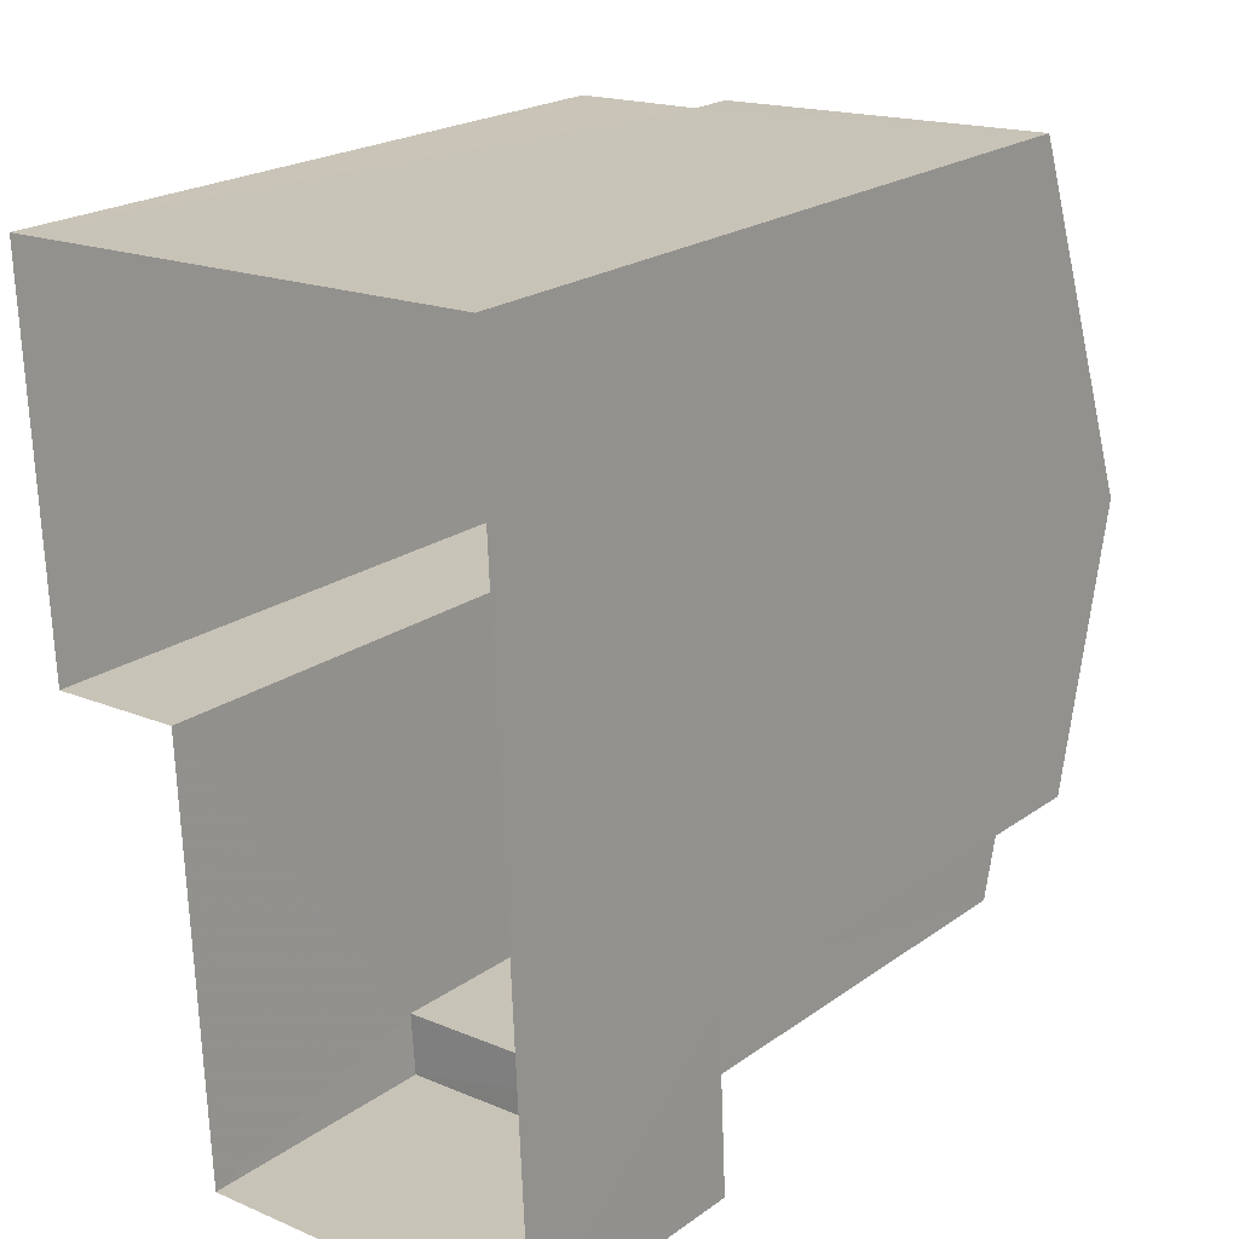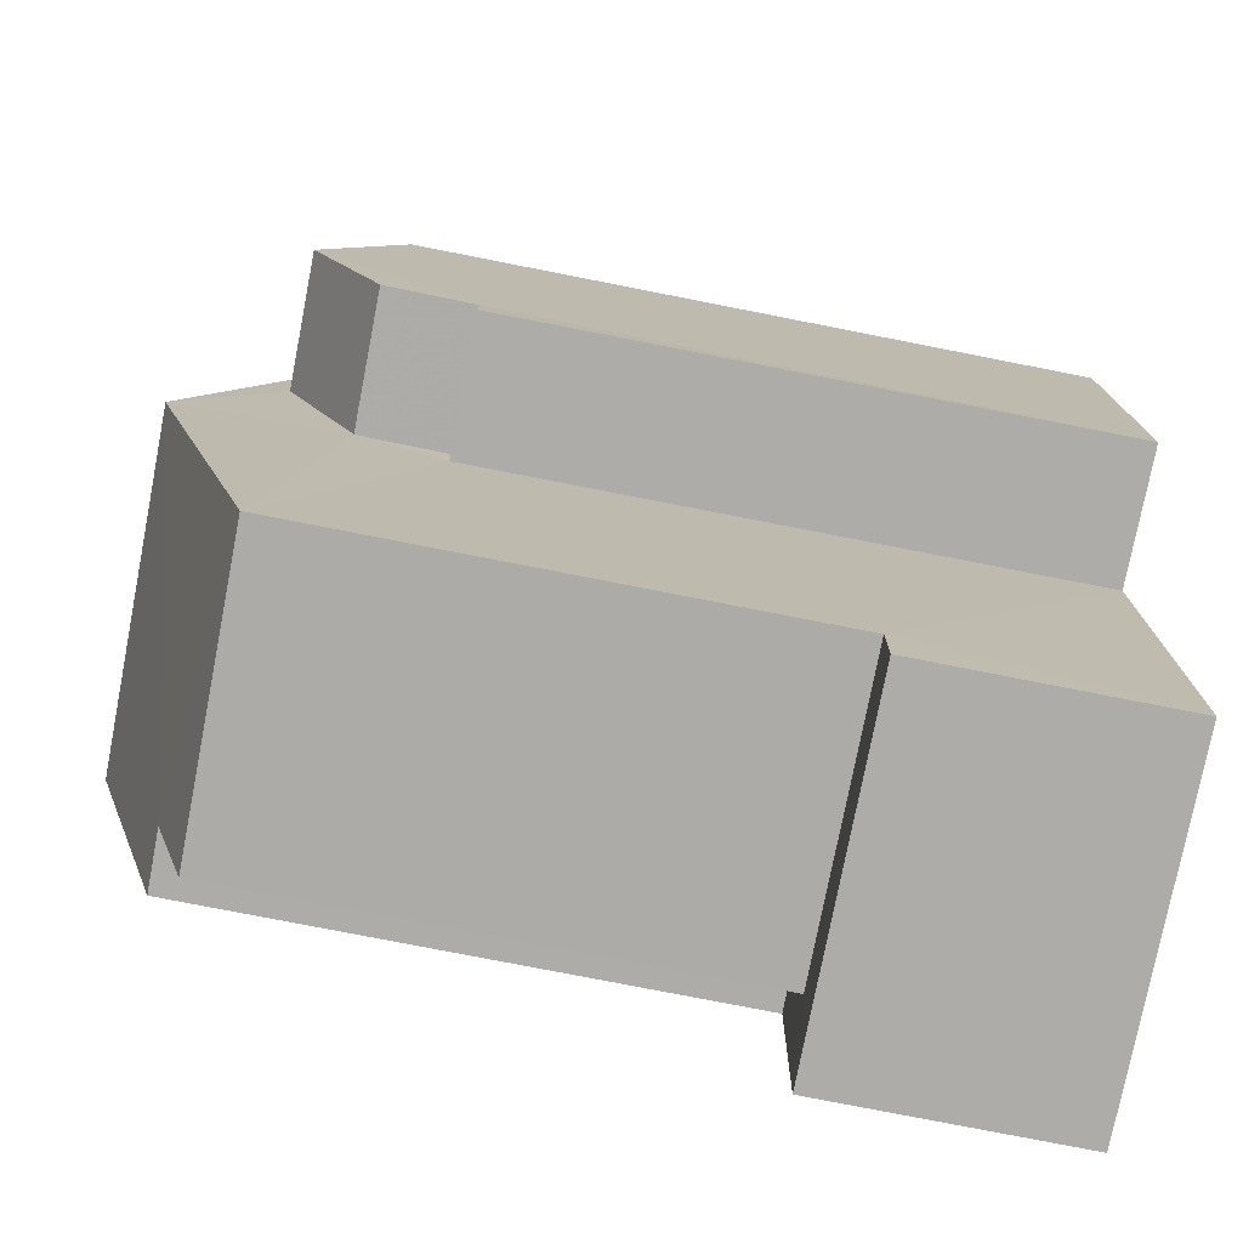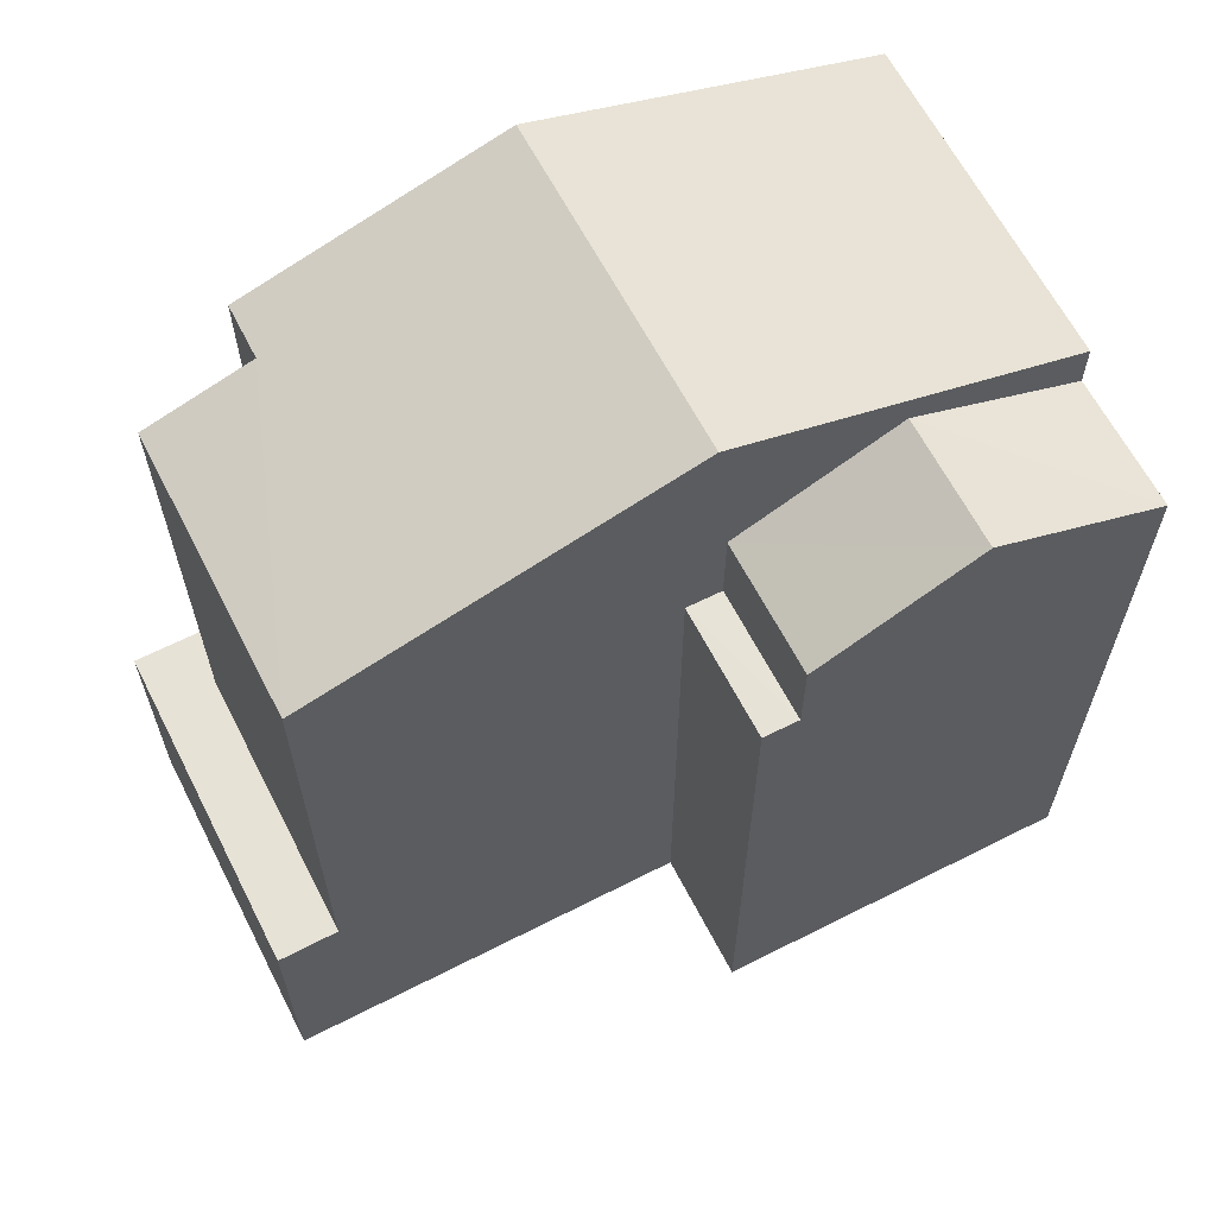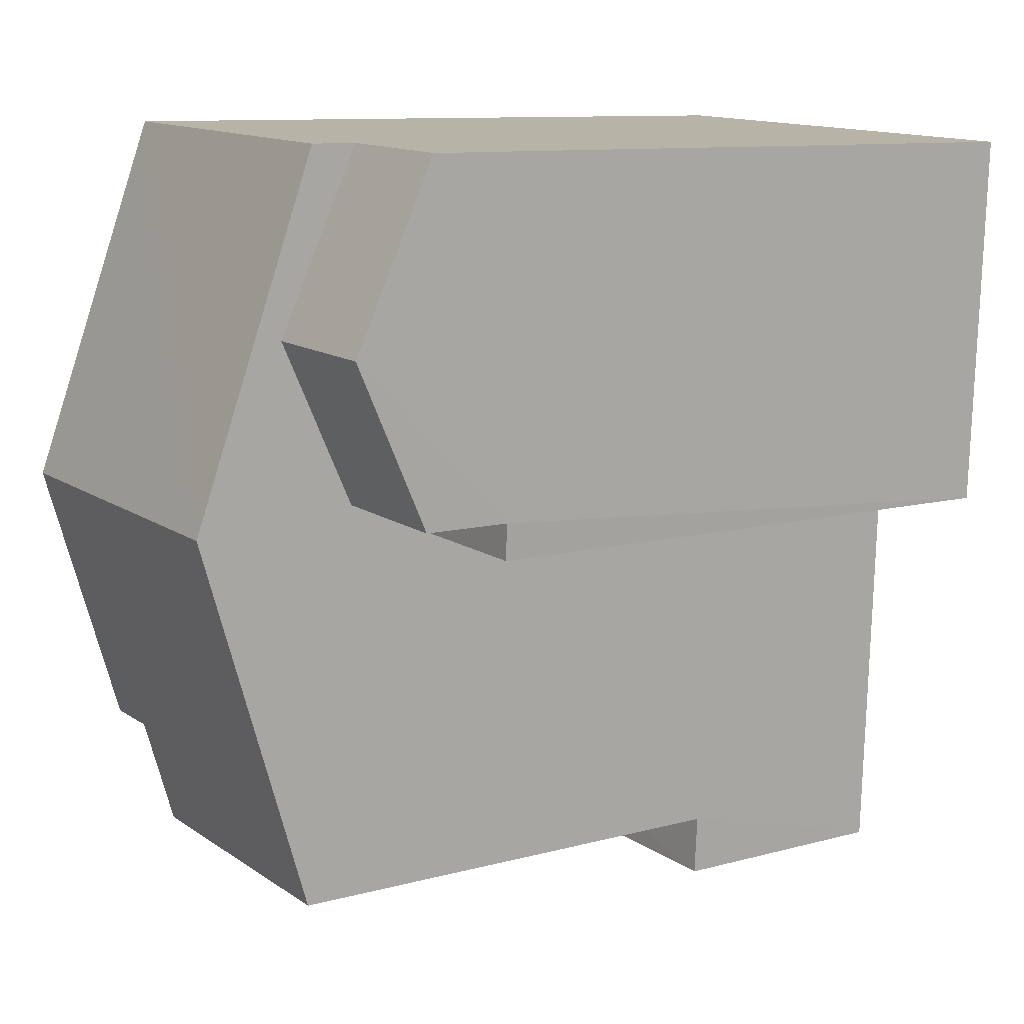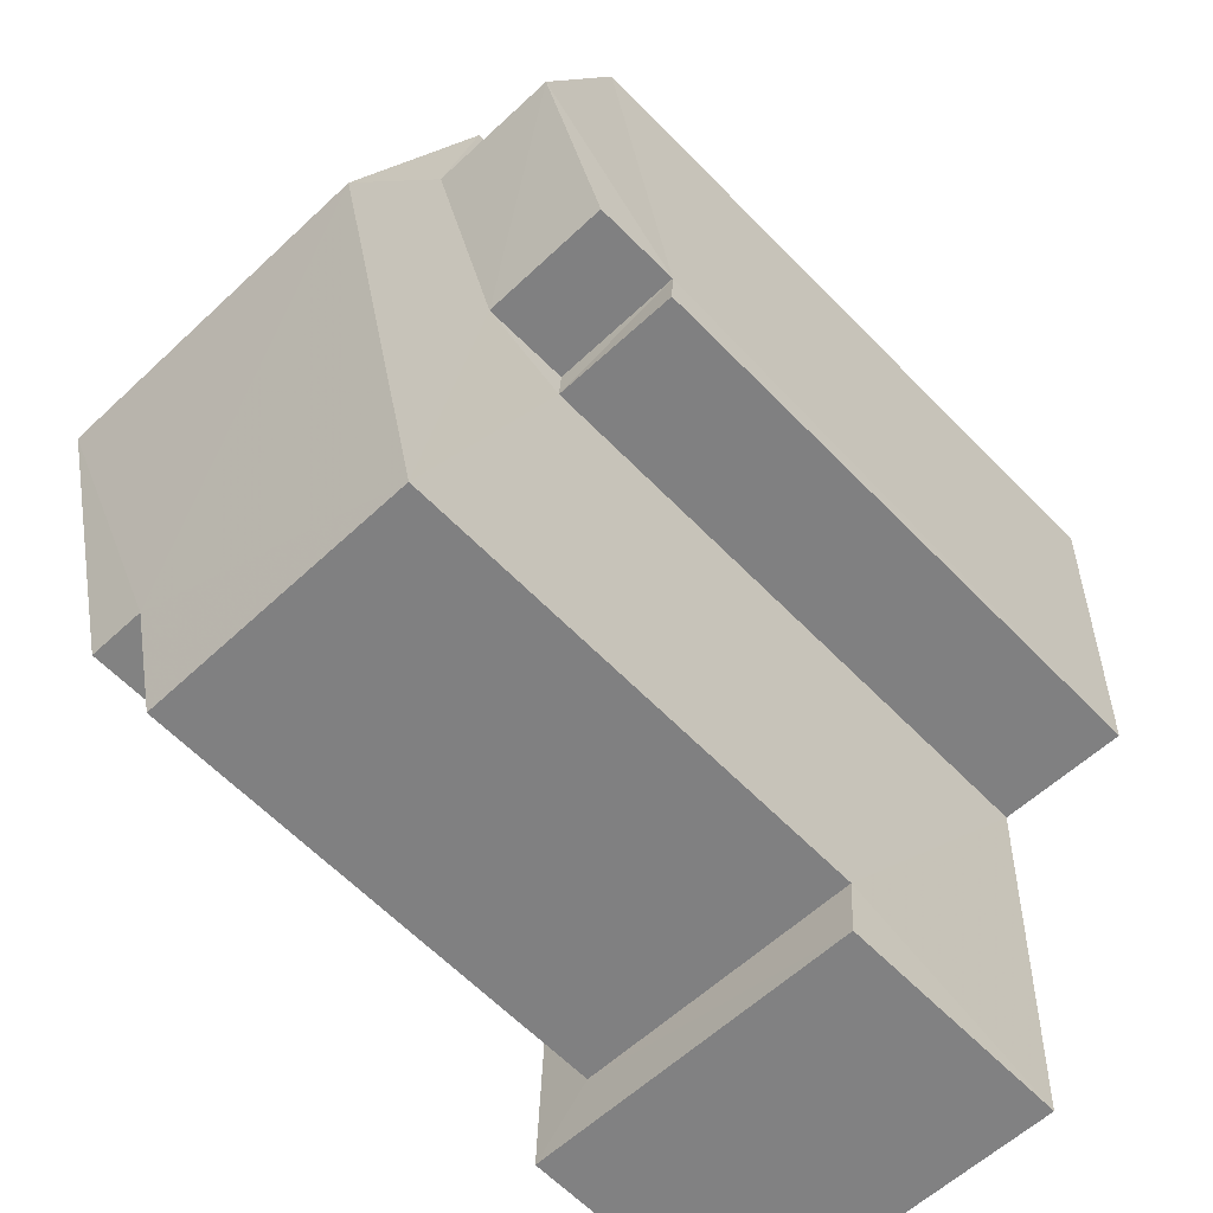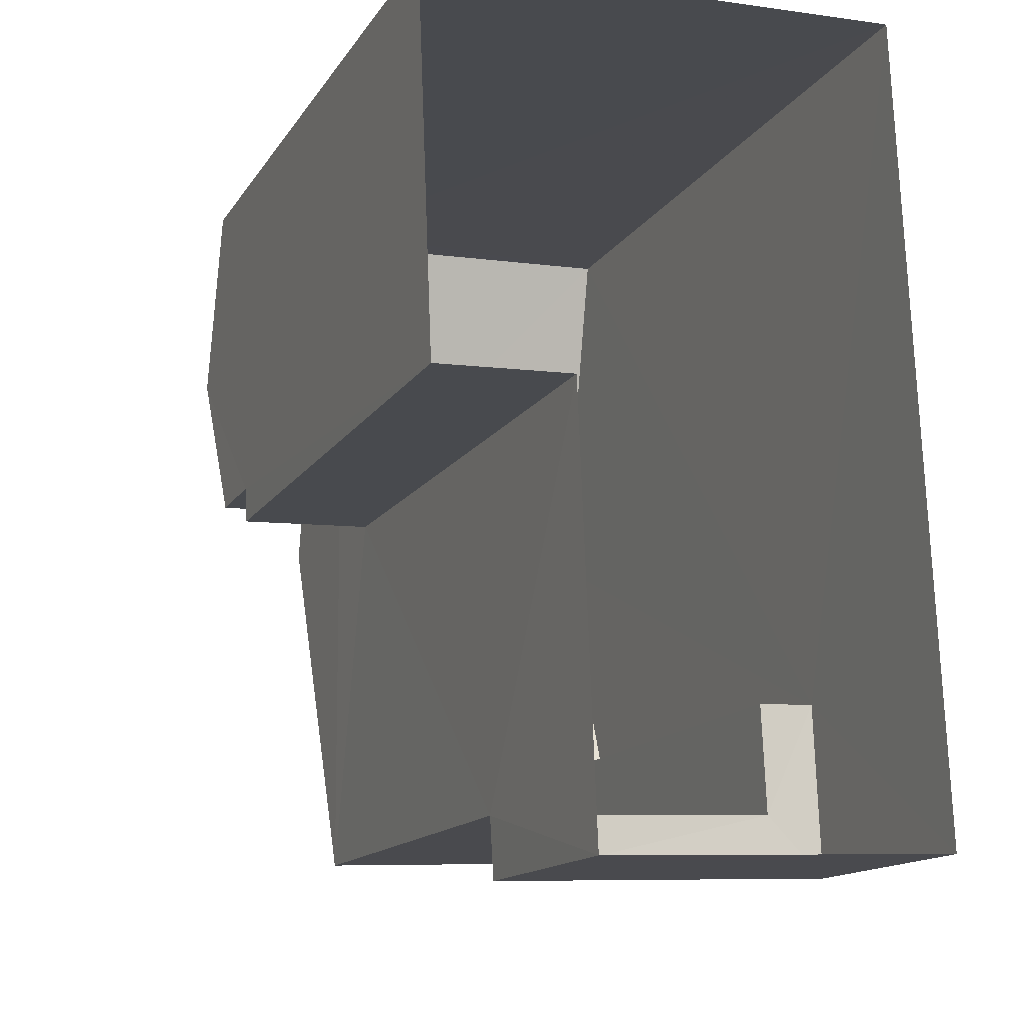
<metadata>
{"format":"obj","ext":"obj","renderer":"f3d","projection":"perspective","resolution":1024,"background":"white","views":[{"elev":21.7,"azim":-140.8,"up":"+Y"},{"elev":-79.3,"azim":79.0,"up":"+Y"},{"elev":63.5,"azim":60.4,"up":"+Z"},{"elev":10.4,"azim":55.6,"up":"+Y"},{"elev":-62.1,"azim":44.0,"up":"+Y"},{"elev":-14.4,"azim":158.5,"up":"+Y"}]}
</metadata>
<code>
v -3.73e+05 -1.041e+05 28.24
v -3.73e+05 -1.041e+05 28.24
v -3.73e+05 -1.041e+05 28.24
v -3.73e+05 -1.041e+05 28.24
v -3.73e+05 -1.041e+05 28.24
v -3.73e+05 -1.041e+05 28.24
v -3.73e+05 -1.041e+05 41.39
v -3.73e+05 -1.041e+05 41.39
v -3.73e+05 -1.041e+05 40.06
v -3.73e+05 -1.041e+05 40.06
v -3.73e+05 -1.041e+05 42.9
v -3.73e+05 -1.041e+05 40.85
v -3.73e+05 -1.041e+05 40.85
v -3.73e+05 -1.041e+05 42.9
v -3.73e+05 -1.041e+05 40.85
v -3.73e+05 -1.041e+05 40.85
v -3.73e+05 -1.041e+05 41.45
v -3.73e+05 -1.041e+05 41.45
v -3.73e+05 -1.041e+05 40.06
v -3.73e+05 -1.041e+05 40.06
v -3.73e+05 -1.041e+05 32.43
v -3.73e+05 -1.041e+05 32.43
v -3.73e+05 -1.041e+05 32.43
v -3.73e+05 -1.041e+05 32.43
v -3.73e+05 -1.041e+05 32.43
v -3.73e+05 -1.041e+05 32.43
v -3.73e+05 -1.041e+05 38.55
v -3.73e+05 -1.041e+05 38.55
v -3.73e+05 -1.041e+05 38.55
v -3.73e+05 -1.041e+05 38.55
f 1 2 3
f 2 4 3
f 3 5 6
f 3 4 5
f 7 8 9
f 10 7 9
f 11 12 13
f 14 11 13
f 15 16 17
f 16 11 17
f 17 14 18
f 17 11 14
f 19 20 8
f 7 19 8
f 21 22 23
f 23 22 24
f 21 25 22
f 24 22 26
f 27 28 29
f 27 30 28
f 24 17 18
f 24 26 17
f 3 6 29
f 28 3 29
f 26 15 17
f 26 22 15
f 25 16 15
f 22 25 15
f 11 7 12
f 12 7 10
f 11 16 19
f 3 25 1
f 1 25 21
f 28 16 25
f 28 25 3
f 30 19 28
f 7 11 19
f 19 16 28
f 14 13 24
f 18 14 24
f 13 4 24
f 24 4 2
f 24 2 23
f 13 10 4
f 4 10 5
f 13 12 10
f 5 10 9
f 23 2 1
f 21 23 1
f 9 8 27
f 9 27 5
f 8 20 27
f 5 27 6
f 6 27 29
f 27 20 19
f 30 27 19

</code>
